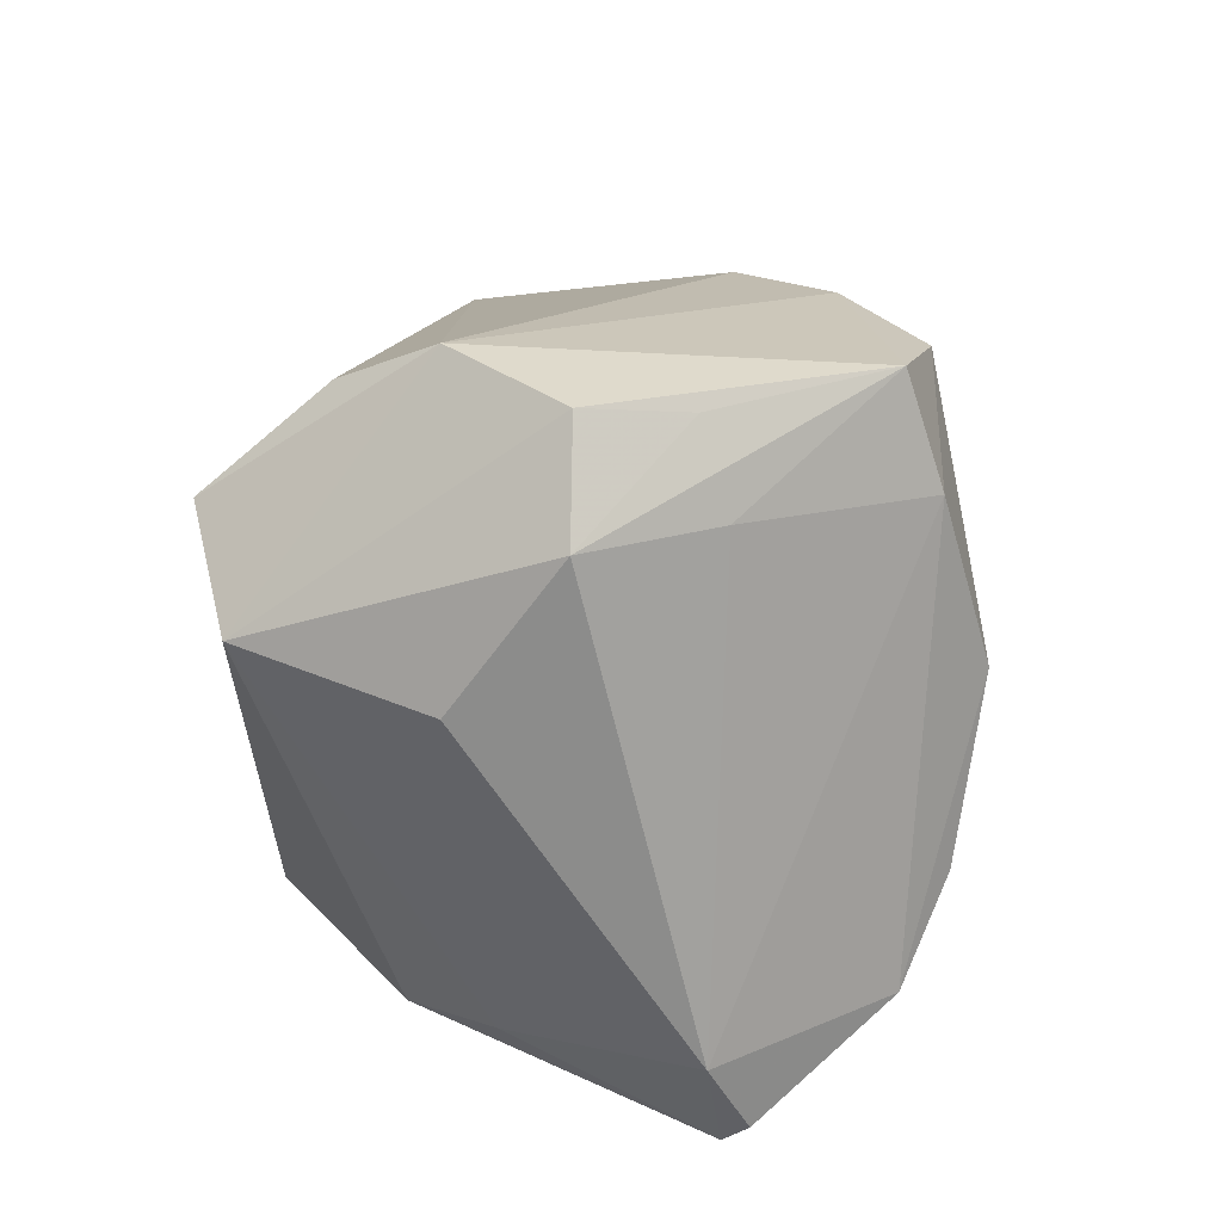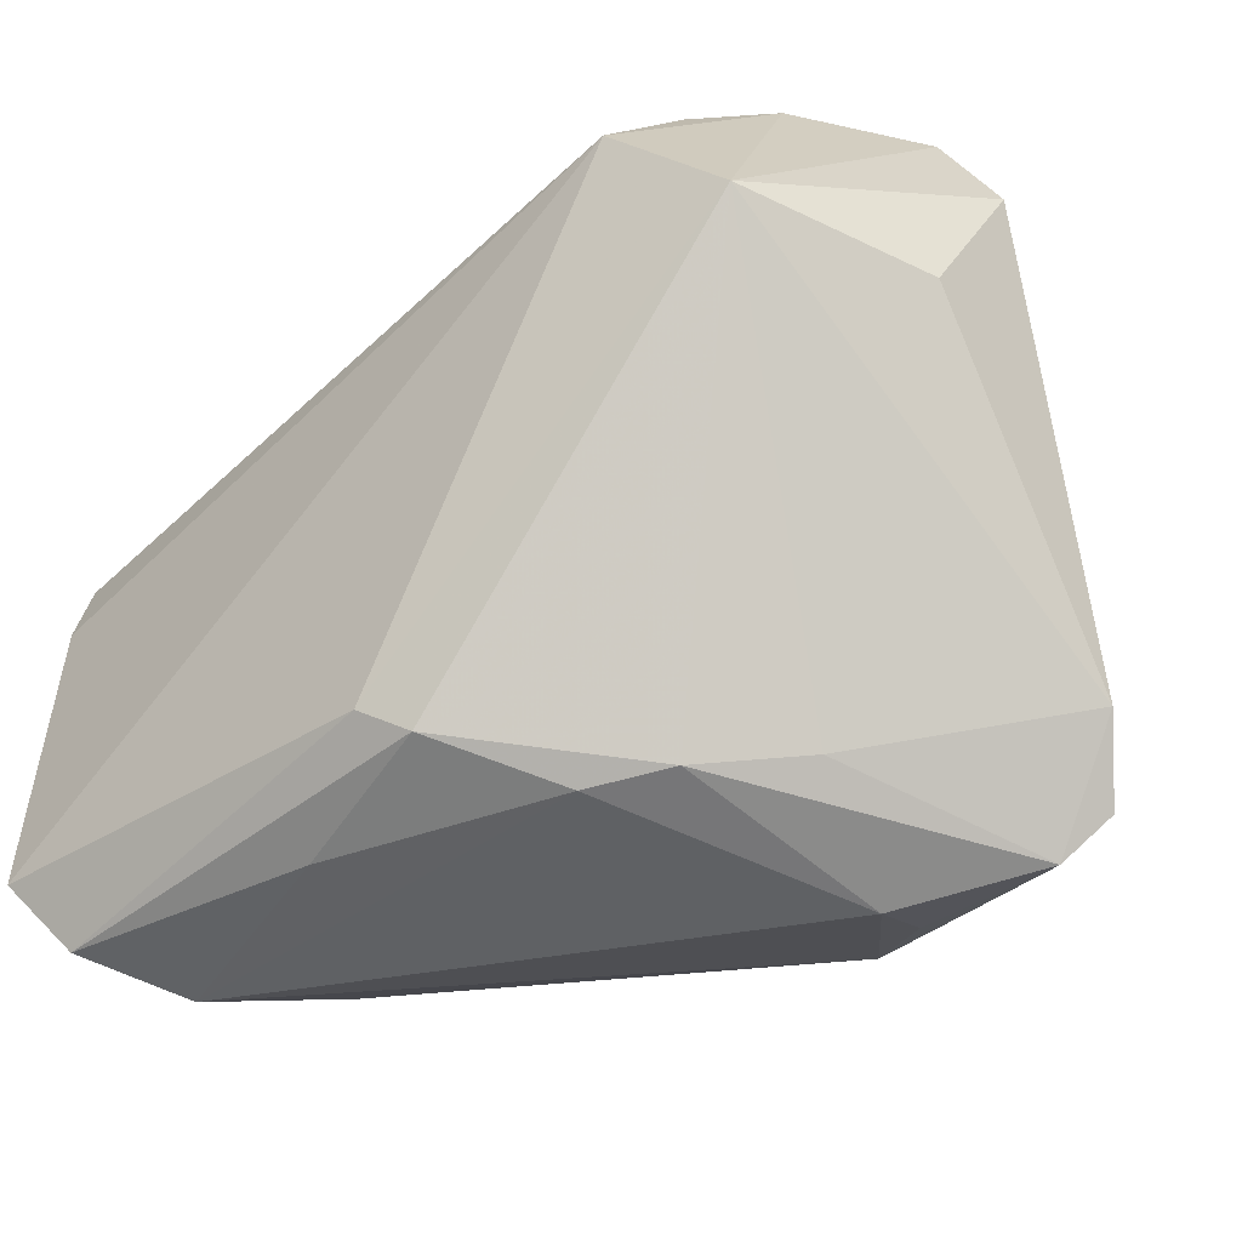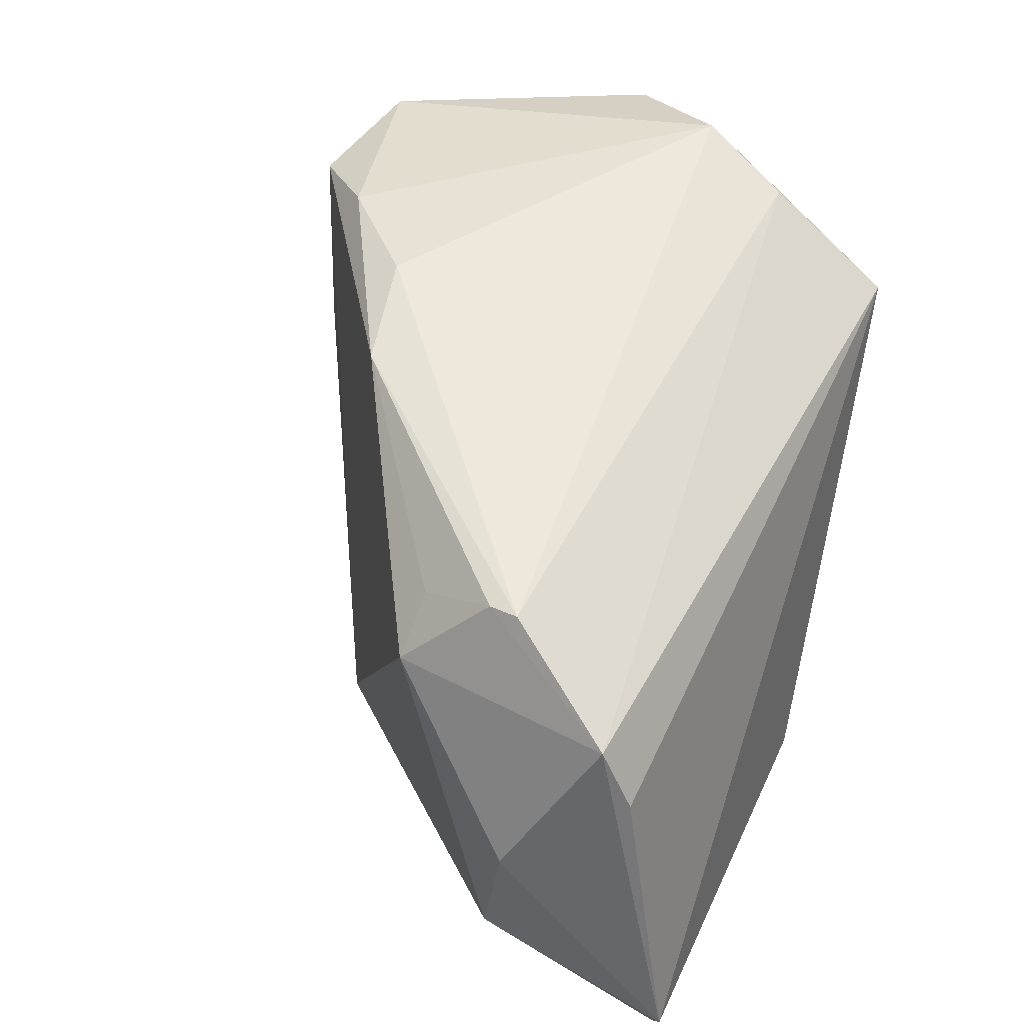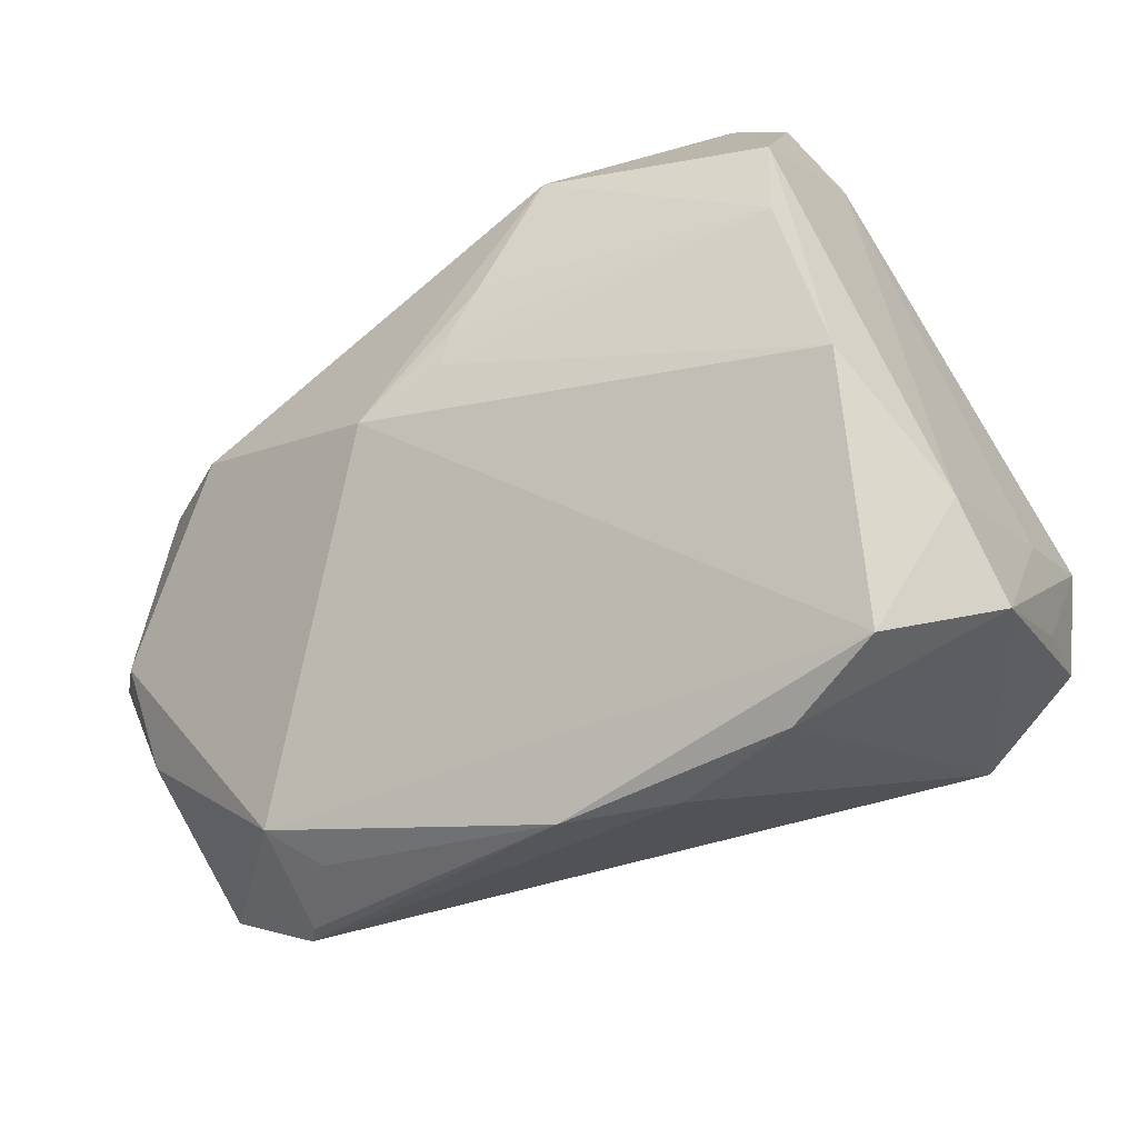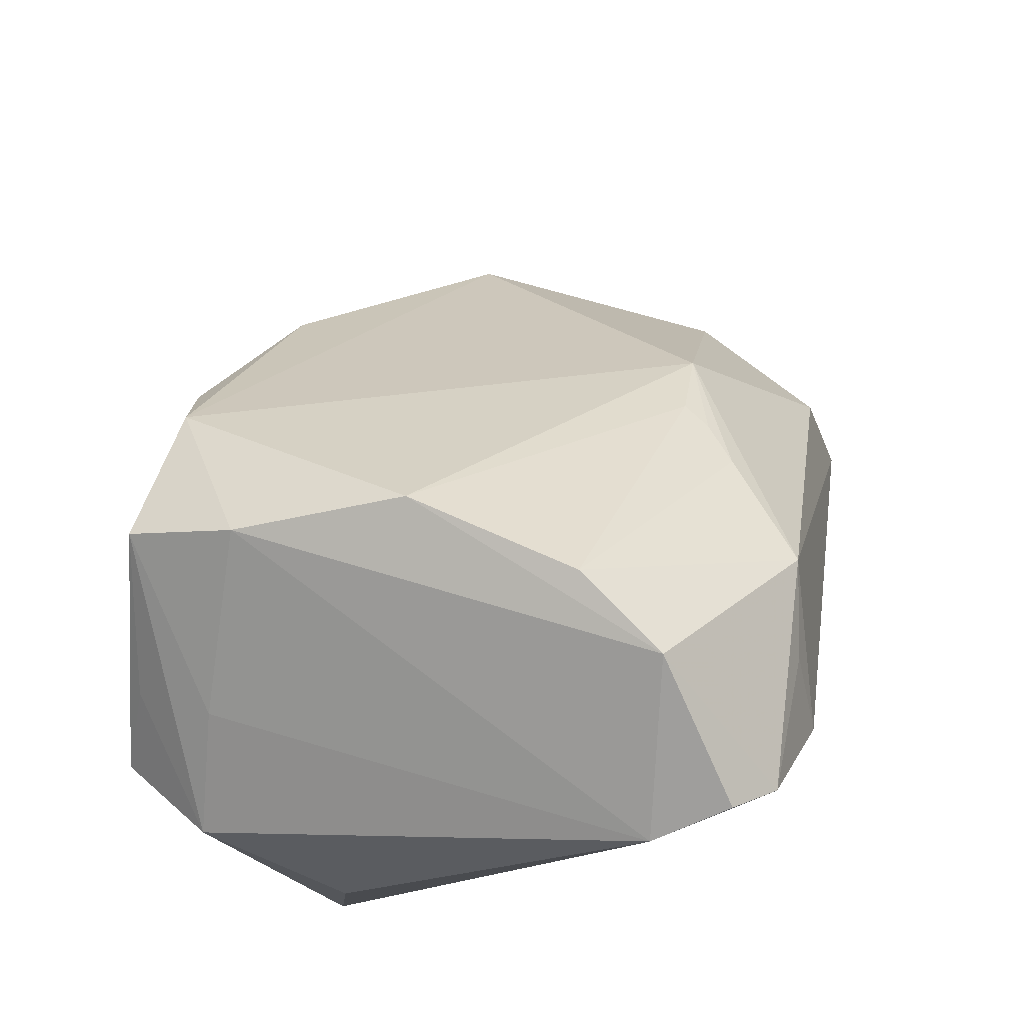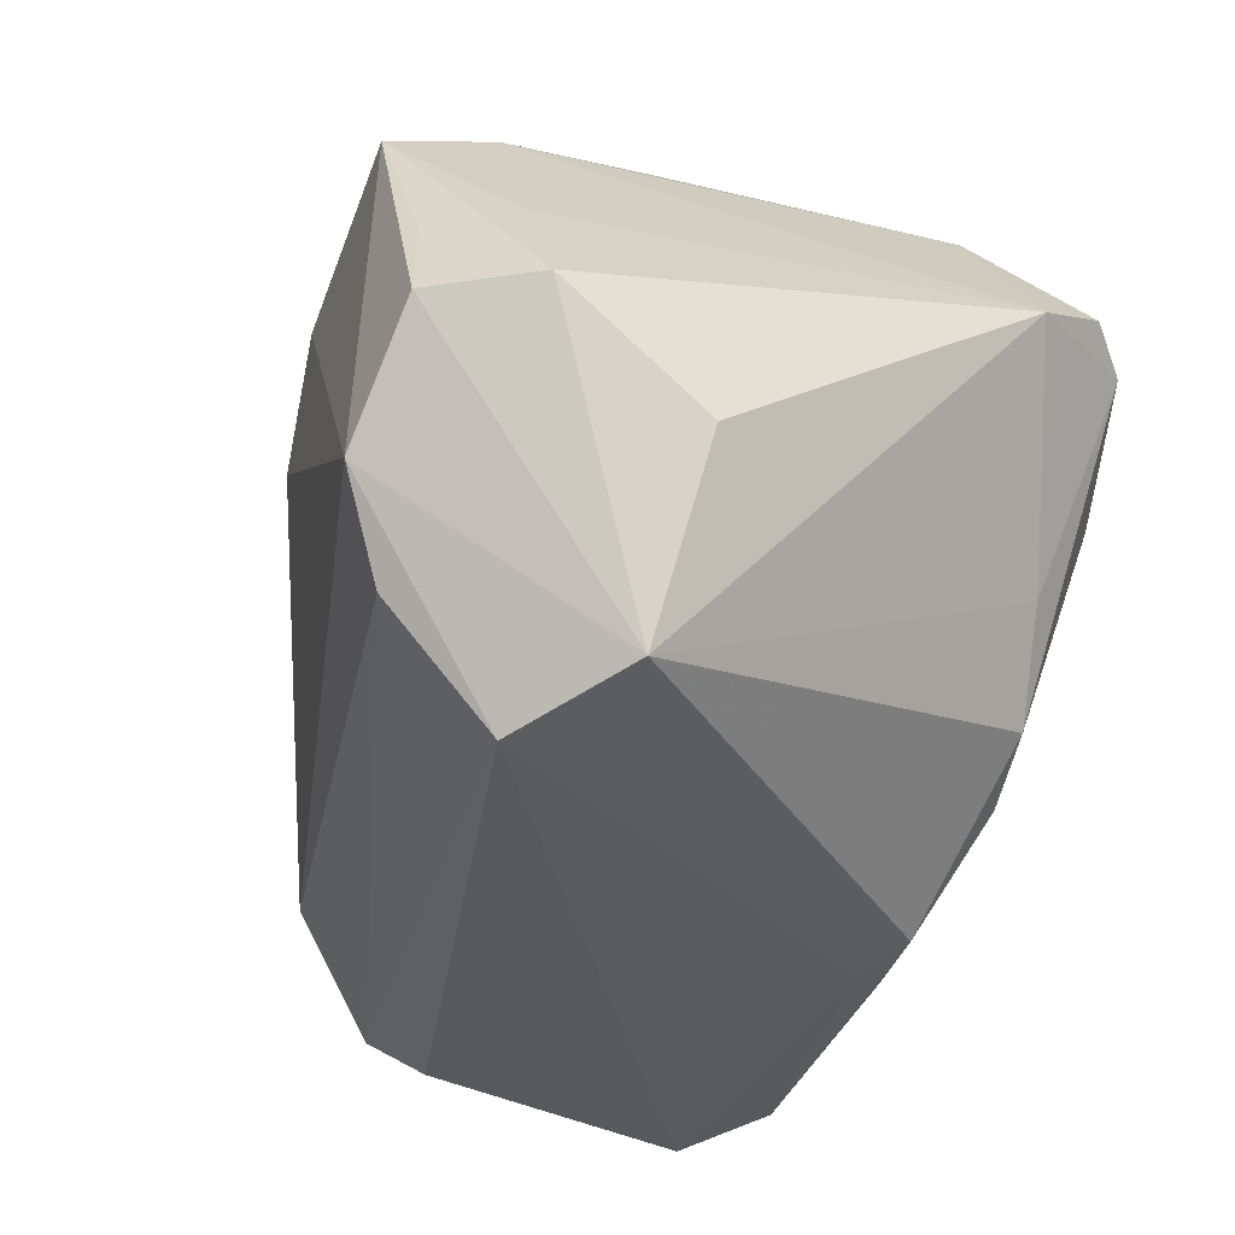
<metadata>
{"format":"obj","ext":"obj","renderer":"f3d","projection":"perspective","resolution":1024,"background":"white","views":[{"elev":24.0,"azim":-87.3,"up":"+Y"},{"elev":-30.9,"azim":-138.8,"up":"+Y"},{"elev":35.0,"azim":111.7,"up":"+Y"},{"elev":62.3,"azim":151.7,"up":"+Z"},{"elev":53.3,"azim":-80.4,"up":"+Z"},{"elev":-33.1,"azim":-113.0,"up":"+Z"}]}
</metadata>
<code>
v -0.03715 -0.03627 0.01857
v -0.02535 0.03963 0.03392
v 0.002711 -0.02624 0.02582
v 0.05472 -0.01935 -0.01036
v -0.01069 -0.03537 0.02619
v 0.05499 -0.02747 -0.03179
v -0.02013 -0.03701 0.02004
v -0.03866 0.03987 0.00459
v 0.005041 -0.02549 -0.03179
v -0.04515 -0.02303 0.01716
v -0.02508 0.02552 -0.03179
v -0.0452 0.01287 -0.006863
v -0.03237 -0.02189 0.03553
v -0.0004602 -0.02884 -0.02962
v 0.01129 0.03699 0.01817
v -0.0239 0.03698 -0.01835
v -0.01899 -0.03261 -0.0142
v -0.01035 0.03654 0.03722
v 0.01082 -0.0196 0.0252
v 0.02144 -0.01954 0.02102
v 0.0474 -0.0361 -0.02872
v 0.04945 0.02131 -0.009157
v 0.05707 -0.007361 -0.01323
v 0.03526 -0.03556 -0.001236
v -0.03489 0.03827 0.01547
v 0.04024 -0.04001 -0.01834
v -0.01041 -0.03387 -0.01839
v 0.05021 0.01191 0.001208
v -0.02629 -0.01166 0.04036
v -0.0257 0.02736 0.03794
v -0.02733 -0.03038 -0.004094
v -0.04175 -0.03154 0.02132
v 0.05594 0.01086 -0.02442
v -0.02302 -0.04001 0.009705
v 0.05517 0.003833 -0.02742
v -0.02839 0.04213 -0.007886
v 0.02369 0.03211 0.016
v 0.0501 0.02132 -0.0125
v -0.0002874 0.03856 0.02844
v -0.0369 0.01624 -0.02752
v 0.04611 0.01831 -0.0002133
v -0.02182 0.008179 0.04337
v 0.008171 -0.02276 0.02515
v 0.01718 -0.0349 -0.0252
v -0.03793 0.02893 0.01838
v -0.04592 0.02911 0.004736
f 1 32 10
f 10 12 40
f 13 5 29
f 13 10 32
f 1 5 13
f 13 32 1
f 37 38 15
f 21 14 9
f 9 14 40
f 40 14 17
f 7 5 1
f 29 5 3
f 5 20 3
f 12 10 46
f 8 40 46
f 40 12 46
f 8 2 36
f 36 15 38
f 36 40 8
f 42 13 29
f 20 18 42
f 37 15 39
f 39 18 37
f 2 18 39
f 39 36 2
f 15 36 39
f 31 10 40
f 40 17 31
f 1 10 31
f 31 17 1
f 1 17 34
f 34 7 1
f 5 7 34
f 34 26 5
f 21 9 6
f 27 17 14
f 27 34 17
f 26 34 27
f 19 42 29
f 20 42 19
f 37 18 28
f 28 18 20
f 25 2 8
f 8 46 25
f 25 46 2
f 2 46 45
f 45 46 10
f 16 36 38
f 30 18 2
f 30 42 18
f 13 42 30
f 2 45 30
f 10 13 30
f 30 45 10
f 44 14 21
f 44 27 14
f 21 26 44
f 26 27 44
f 43 3 20
f 20 19 43
f 29 3 43
f 43 19 29
f 22 38 37
f 24 20 5
f 5 26 24
f 4 28 20
f 20 24 4
f 4 24 26
f 4 26 21
f 21 6 4
f 35 6 11
f 40 36 11
f 36 16 11
f 11 9 40
f 11 6 9
f 37 28 41
f 41 22 37
f 28 22 41
f 28 4 23
f 23 4 6
f 33 16 38
f 33 11 16
f 35 11 33
f 28 23 33
f 33 6 35
f 33 23 6
f 38 22 33
f 33 22 28

</code>
